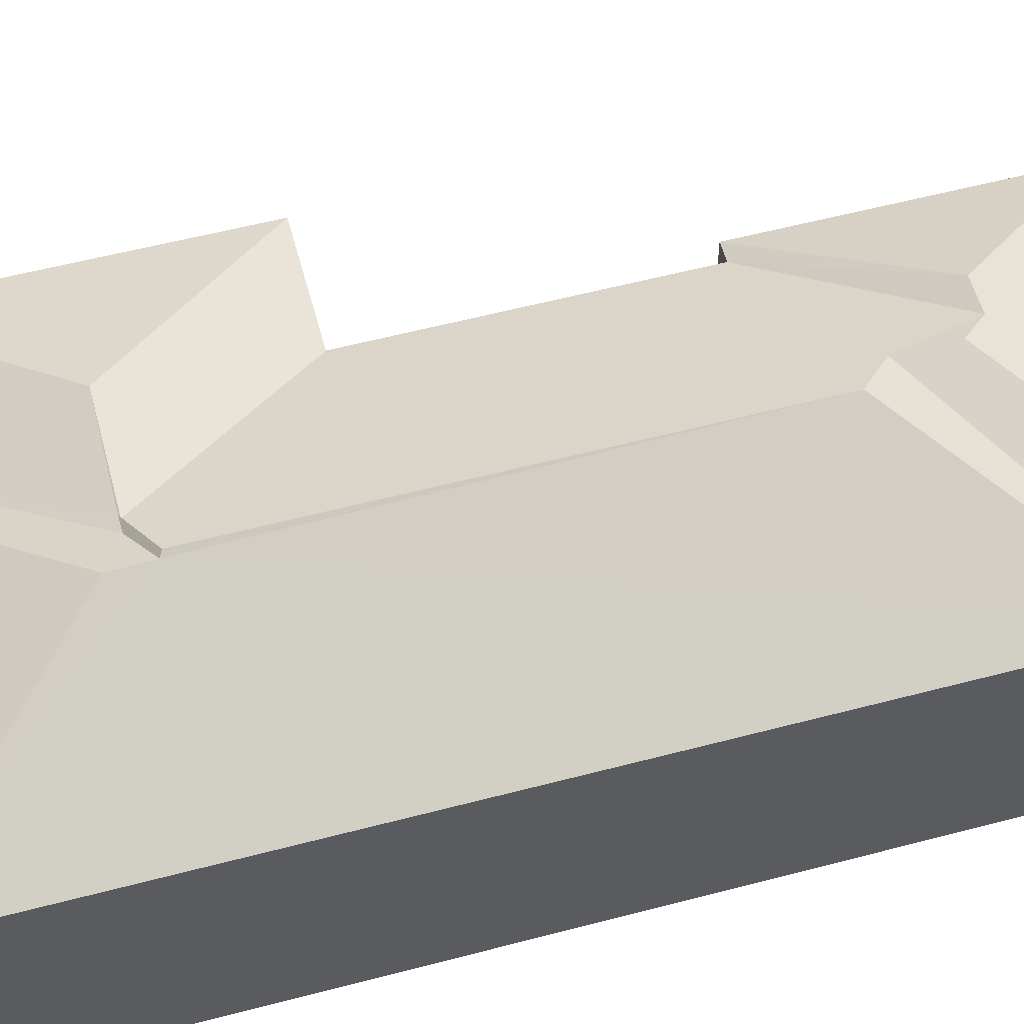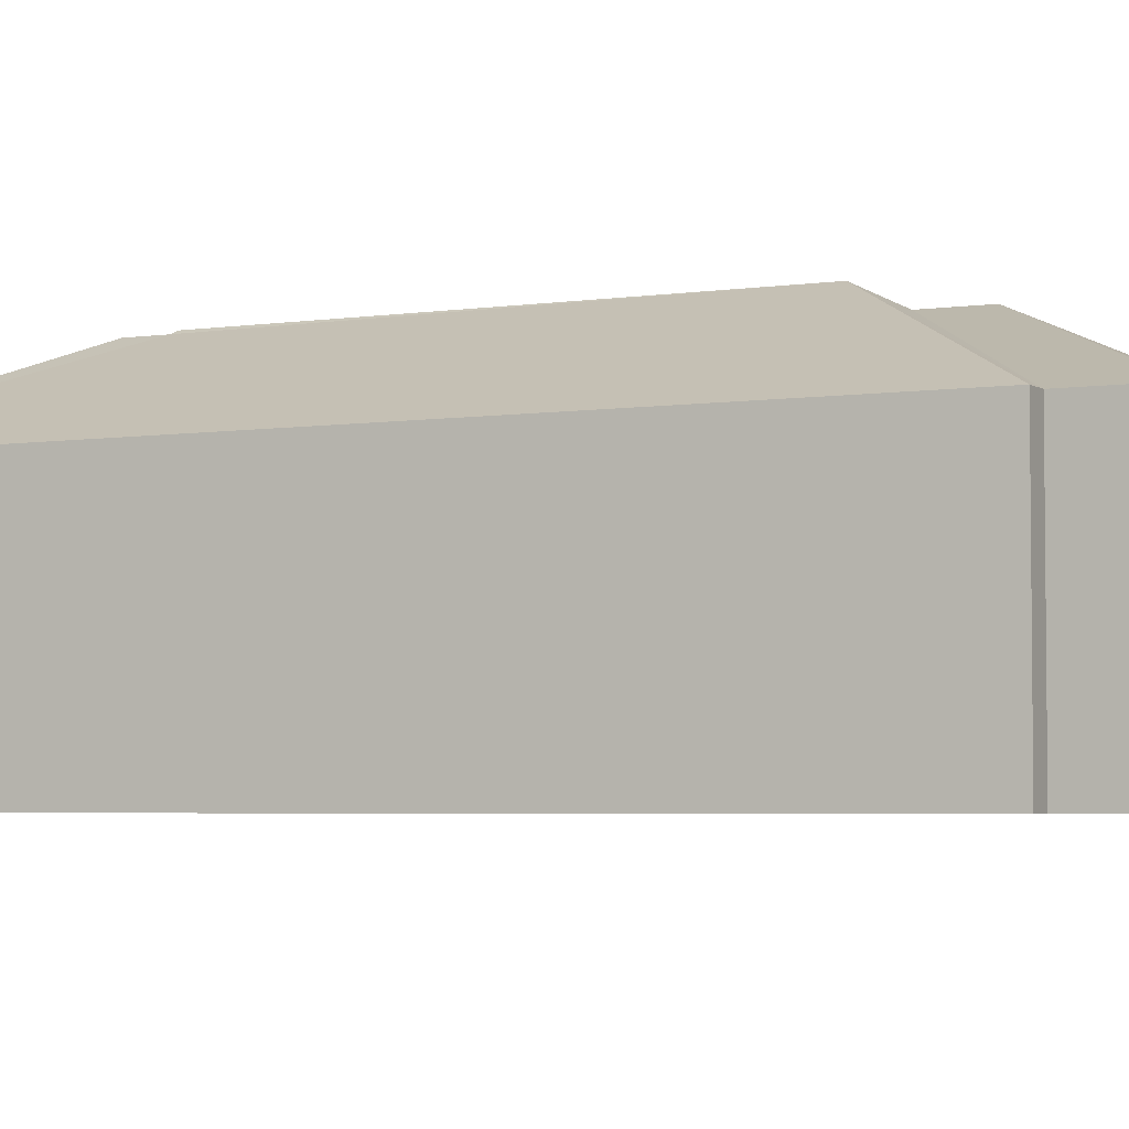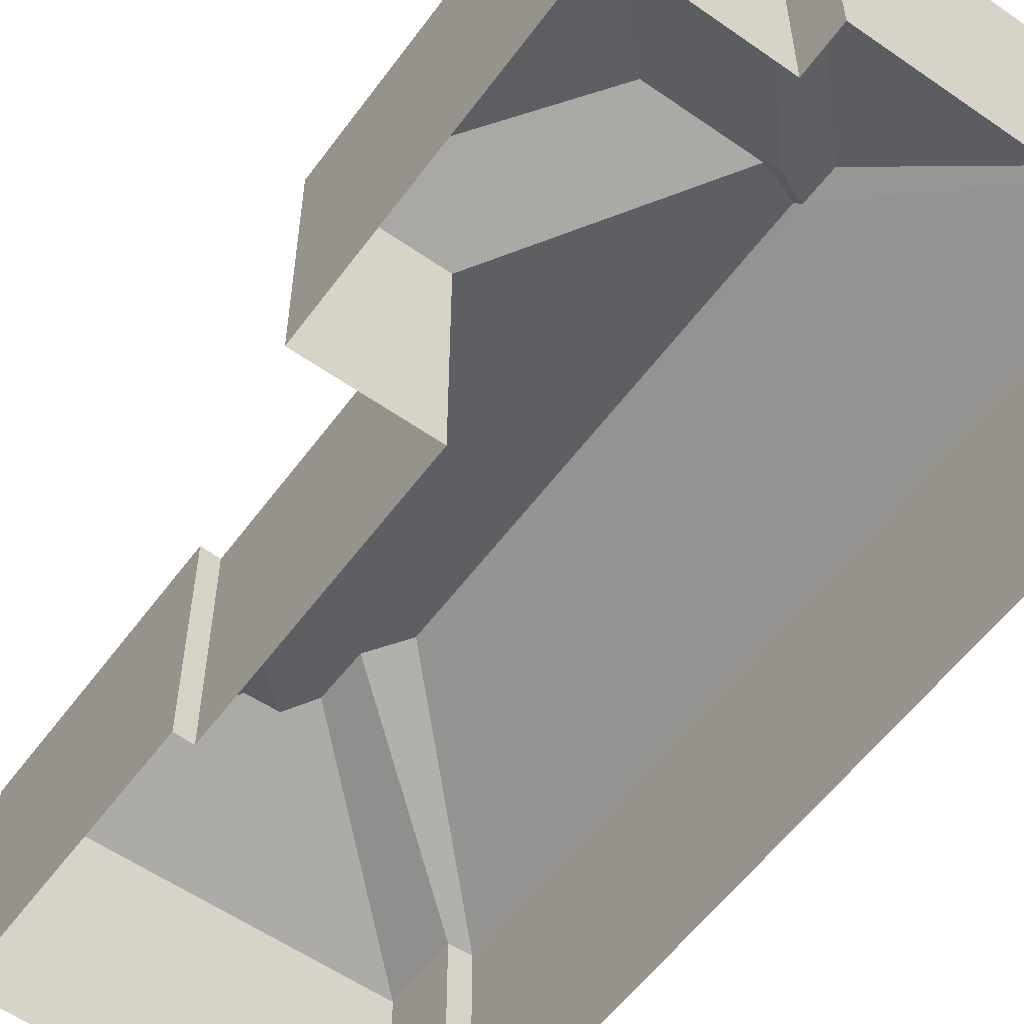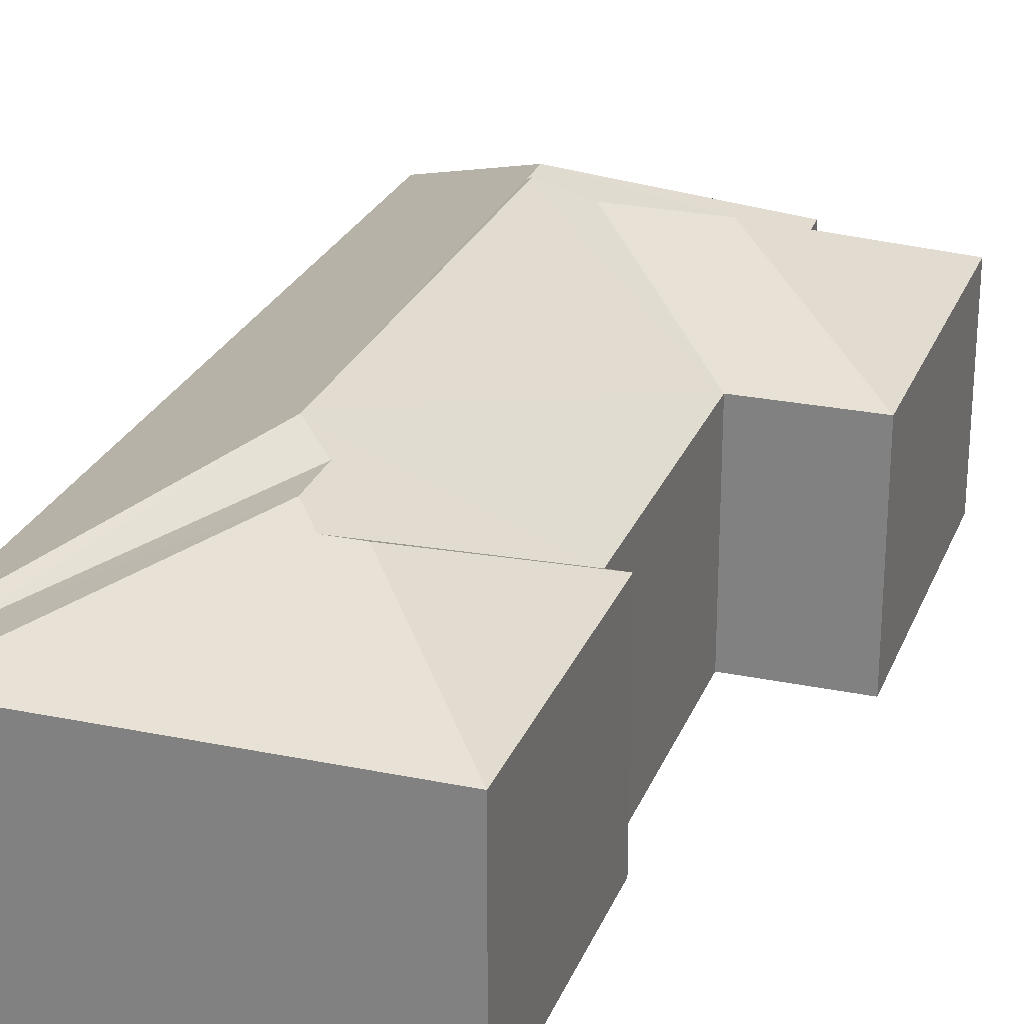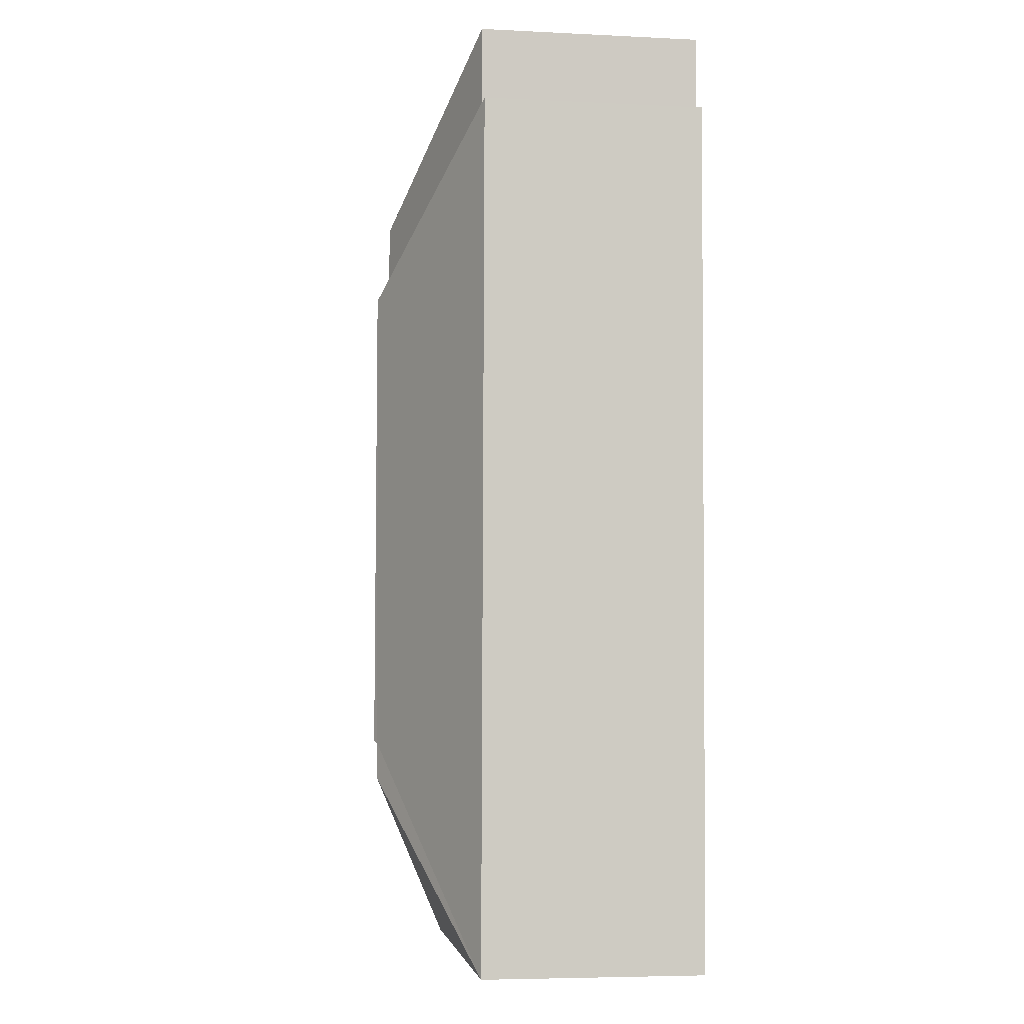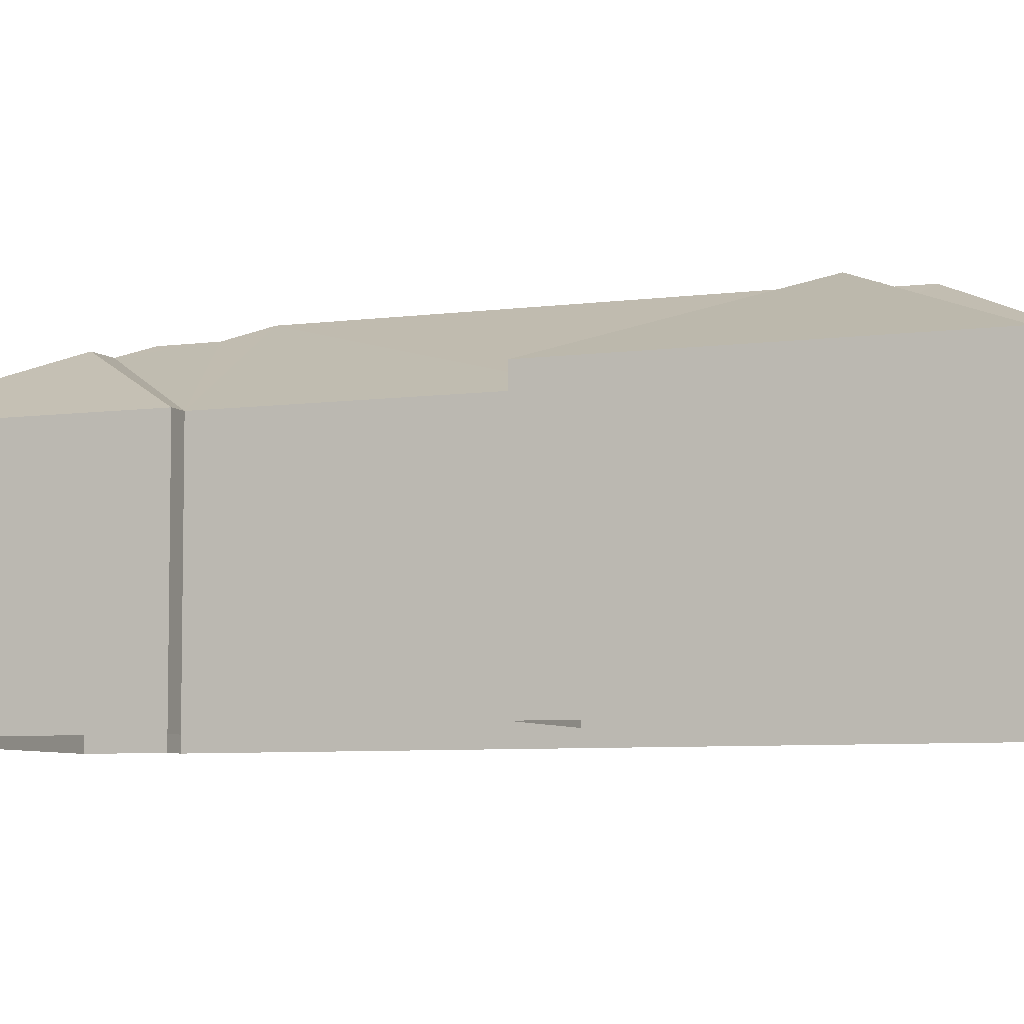
<metadata>
{"format":"obj","ext":"obj","renderer":"f3d","projection":"perspective","resolution":1024,"background":"white","views":[{"elev":56.7,"azim":73.5,"up":"+Z"},{"elev":-4.0,"azim":115.8,"up":"+Z"},{"elev":-56.8,"azim":-37.1,"up":"+Z"},{"elev":25.3,"azim":-162.8,"up":"+Z"},{"elev":-5.3,"azim":81.5,"up":"+Y"},{"elev":-6.2,"azim":-68.4,"up":"+Z"}]}
</metadata>
<code>
v -3.731e+05 -1.039e+05 29.08
v -3.731e+05 -1.039e+05 29.08
v -3.731e+05 -1.039e+05 29.08
v -3.731e+05 -1.039e+05 29.08
v -3.731e+05 -1.039e+05 29.08
v -3.731e+05 -1.039e+05 29.08
v -3.731e+05 -1.038e+05 29.08
v -3.731e+05 -1.038e+05 29.08
v -3.731e+05 -1.038e+05 29.08
v -3.731e+05 -1.038e+05 29.08
v -3.731e+05 -1.038e+05 29.08
v -3.731e+05 -1.038e+05 29.08
v -3.731e+05 -1.039e+05 35.75
v -3.731e+05 -1.039e+05 37.84
v -3.731e+05 -1.039e+05 35.75
v -3.731e+05 -1.038e+05 35.75
v -3.731e+05 -1.038e+05 38.47
v -3.731e+05 -1.038e+05 35.75
v -3.731e+05 -1.038e+05 38.02
v -3.731e+05 -1.039e+05 37.82
v -3.731e+05 -1.039e+05 38.47
v -3.731e+05 -1.039e+05 37.82
v -3.731e+05 -1.039e+05 38.38
v -3.731e+05 -1.038e+05 35.75
v -3.731e+05 -1.038e+05 37.7
v -3.731e+05 -1.038e+05 35.75
v -3.731e+05 -1.039e+05 35.75
v -3.731e+05 -1.039e+05 35.75
v -3.731e+05 -1.039e+05 38.38
v -3.731e+05 -1.038e+05 37.7
v -3.731e+05 -1.038e+05 35.75
v -3.731e+05 -1.038e+05 38.02
v -3.731e+05 -1.039e+05 37.84
v -3.731e+05 -1.039e+05 35.75
v -3.731e+05 -1.038e+05 35.75
v -3.731e+05 -1.039e+05 35.75
f 1 2 3
f 3 4 1
f 5 4 6
f 7 8 9
f 10 11 7
f 6 3 12
f 11 3 8
f 12 3 11
f 4 3 6
f 11 8 7
f 13 14 15
f 16 17 18
f 16 19 17
f 20 21 22
f 20 23 21
f 24 25 26
f 27 28 29
f 17 23 18
f 18 23 28
f 17 21 23
f 28 23 29
f 26 30 31
f 31 30 32
f 25 30 26
f 21 33 22
f 21 17 34
f 33 21 34
f 34 17 35
f 35 19 30
f 30 19 32
f 17 19 35
f 25 35 30
f 25 24 35
f 33 14 22
f 20 22 36
f 14 13 36
f 22 14 36
f 32 16 31
f 32 19 16
f 34 15 14
f 33 34 14
f 20 36 29
f 20 29 23
f 36 27 29
f 28 6 12
f 18 28 12
f 26 7 9
f 24 26 9
f 8 35 24
f 9 8 24
f 15 3 2
f 15 34 3
f 31 11 10
f 31 16 11
f 27 4 5
f 27 36 4
f 28 5 6
f 28 27 5
f 4 36 13
f 1 4 13
f 35 8 3
f 34 35 3
f 31 10 7
f 26 31 7
f 11 16 18
f 12 11 18
f 13 2 1
f 13 15 2

</code>
